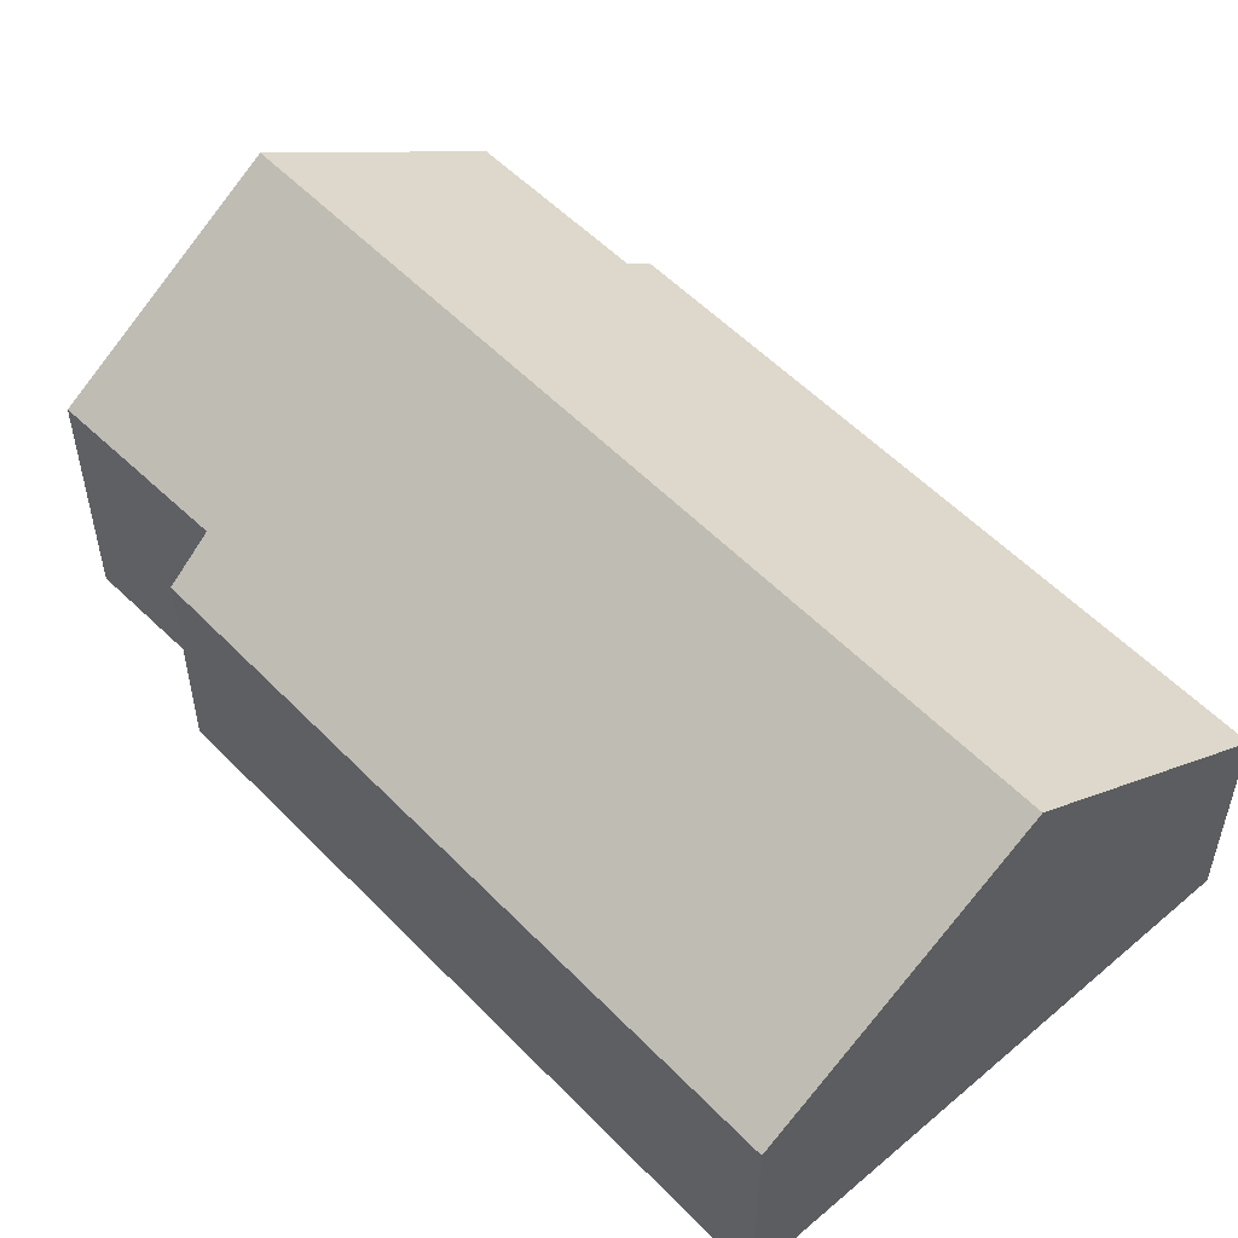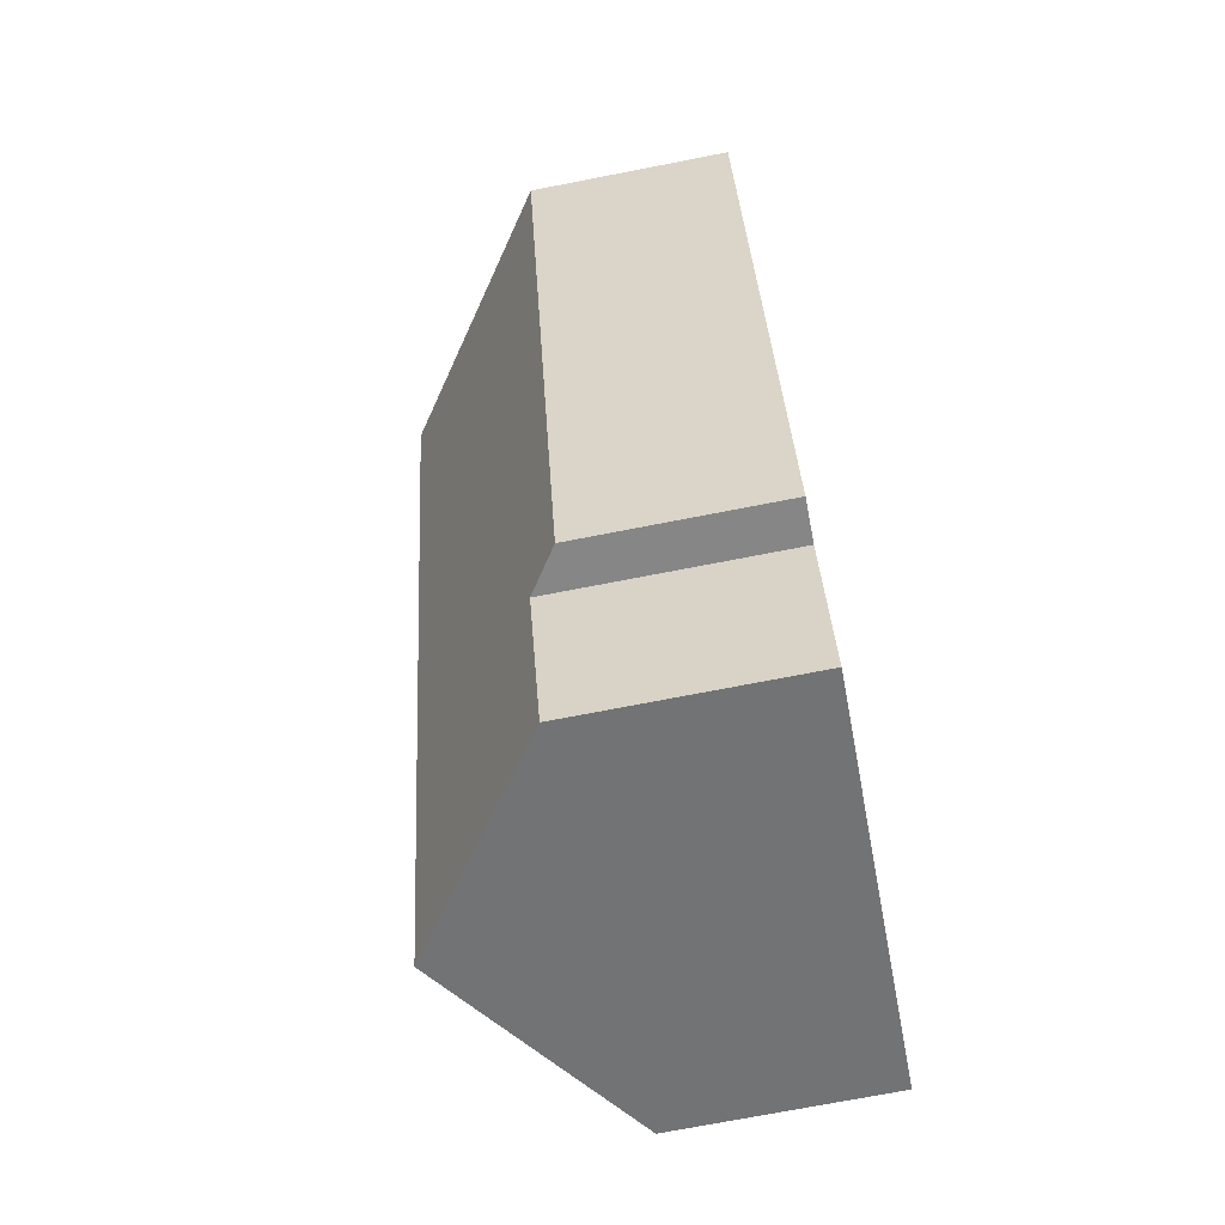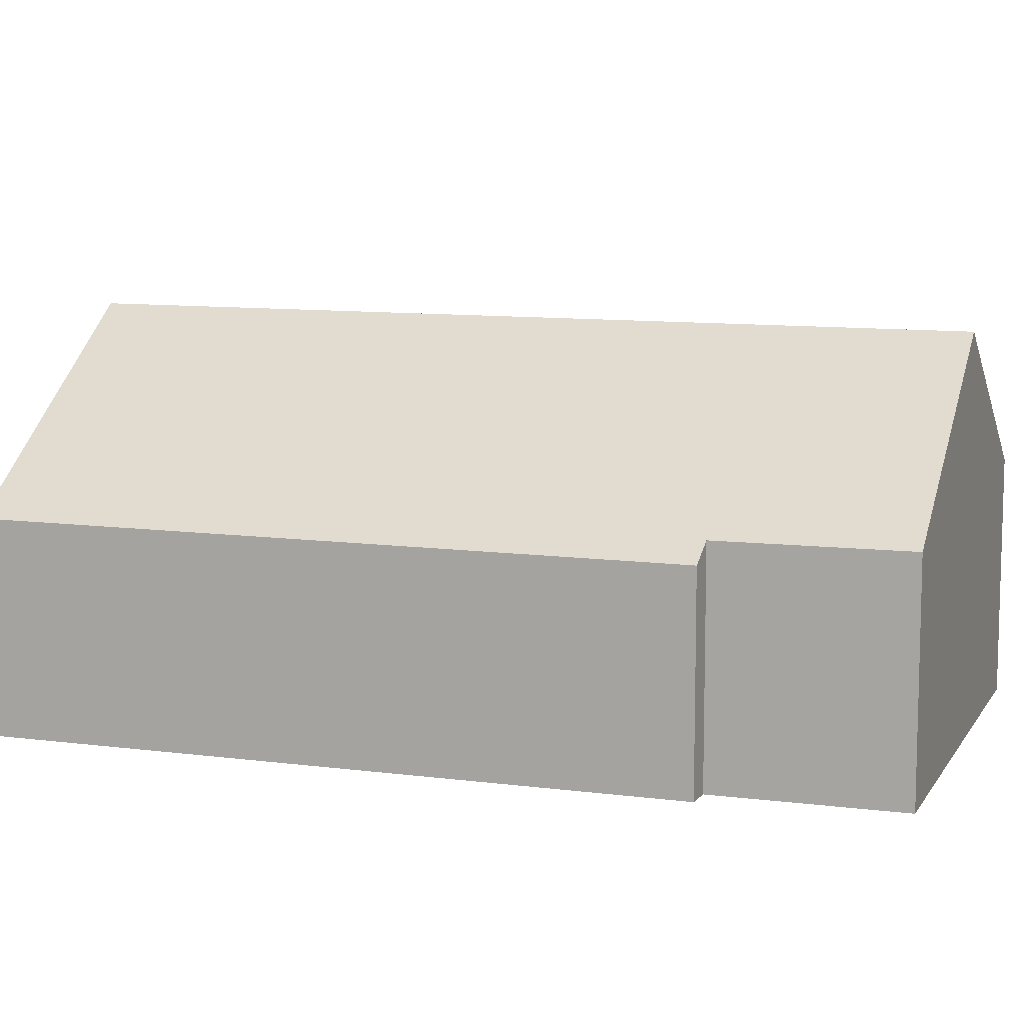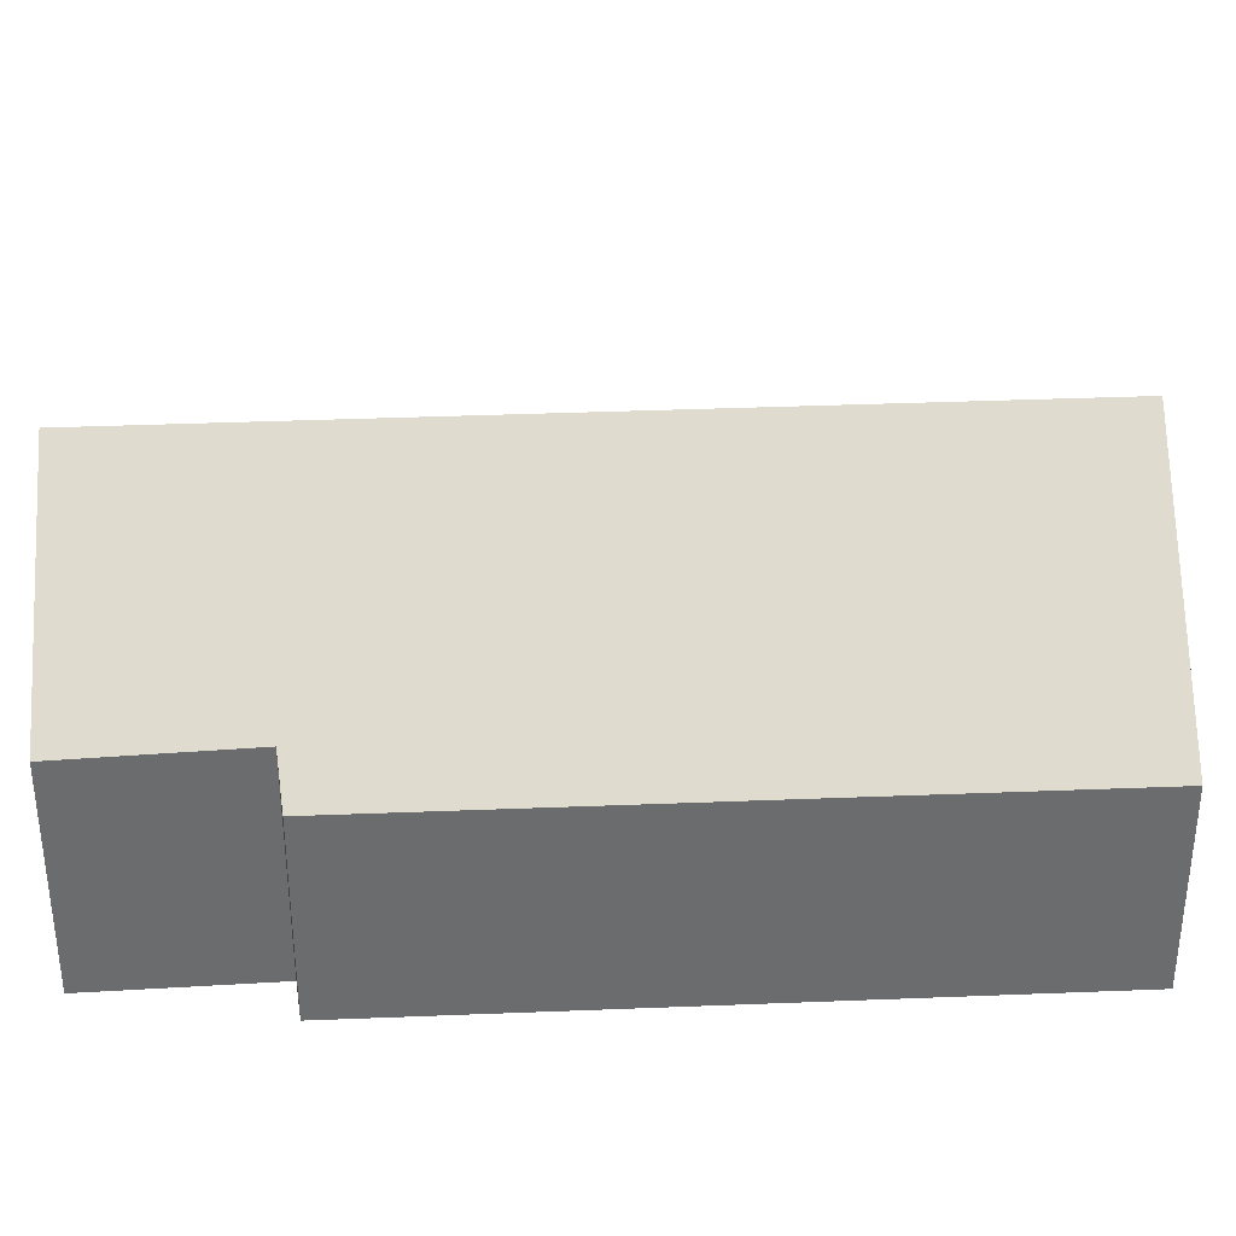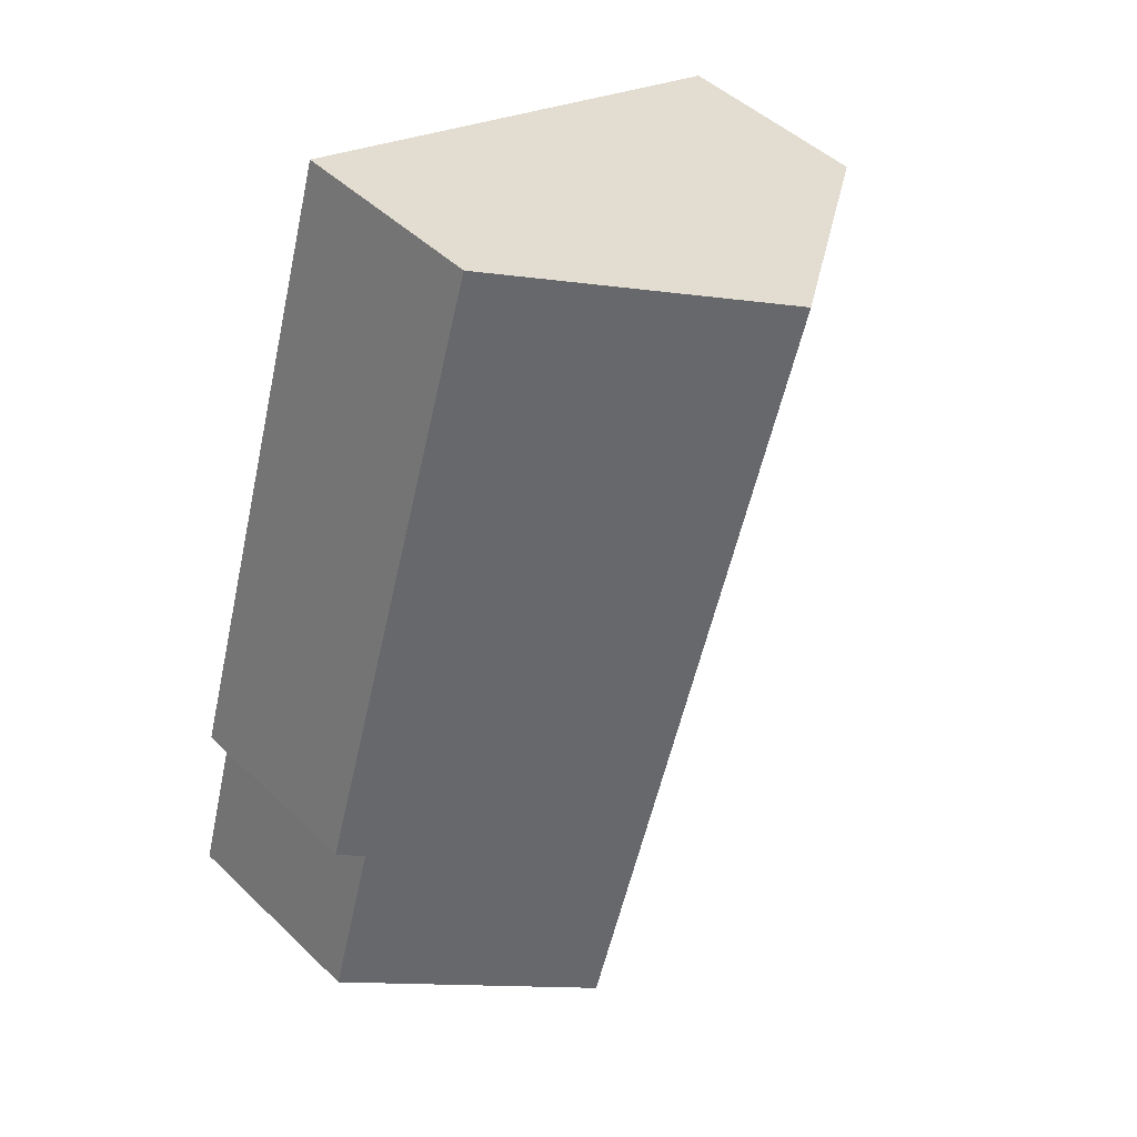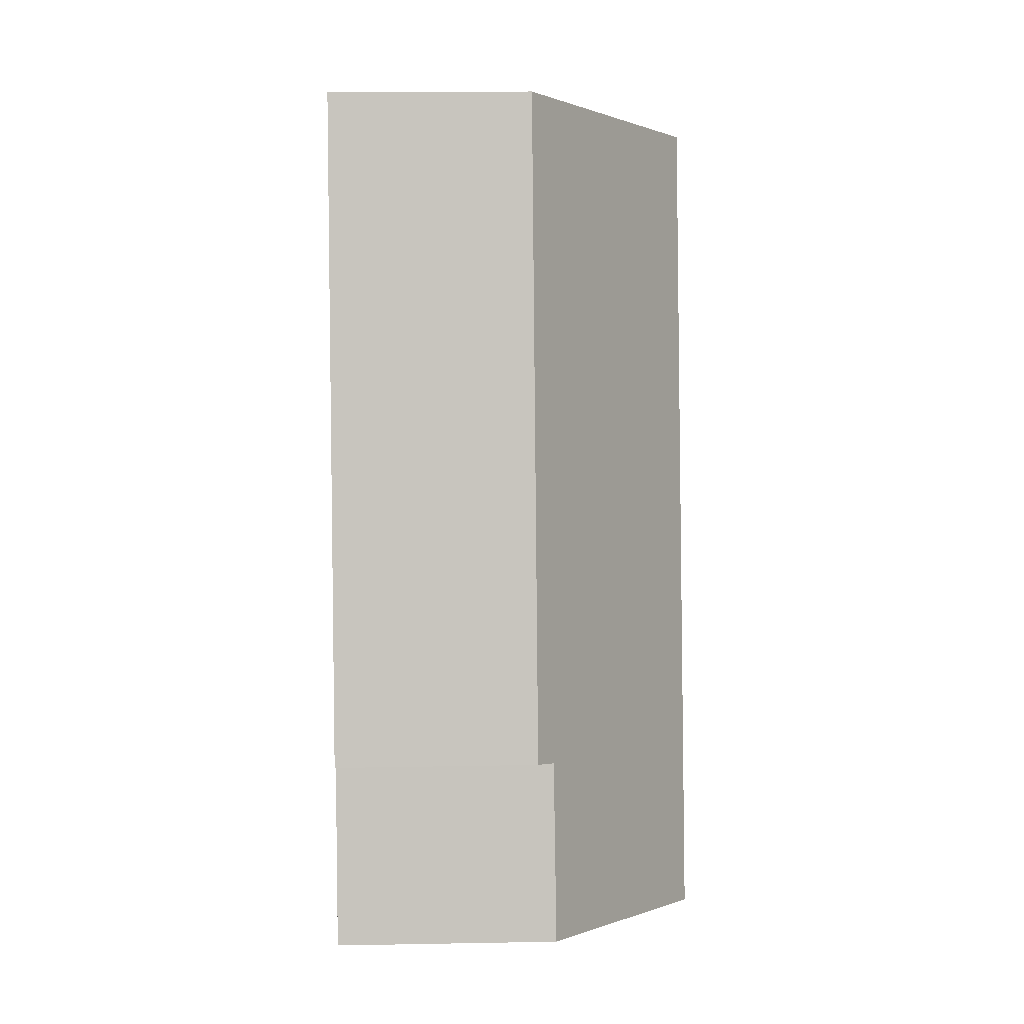
<metadata>
{"format":"obj","ext":"obj","renderer":"f3d","projection":"perspective","resolution":1024,"background":"white","views":[{"elev":54.1,"azim":-59.6,"up":"+Y"},{"elev":-72.7,"azim":-79.0,"up":"+Z"},{"elev":10.0,"azim":91.8,"up":"+Y"},{"elev":36.7,"azim":-109.9,"up":"+Y"},{"elev":47.5,"azim":136.9,"up":"+Z"},{"elev":17.0,"azim":87.9,"up":"+Z"}]}
</metadata>
<code>
v  9.519 7.276 -14.27
v  12.81 4.235 -9.594
v  13.8 4.253 -12.93
v  4.736 7.276 1.485
v  9.478 3.927 2.971
v  13.27 3.91 -9.424
v  0 3.931 2.407e-16
v  4.6 4.507 -12.21
v  3.764 3.936 -12.38
v  5.514 4.448 -15.52
v  4.032 6.779 1.264
v  0 0 0
v  4.032 -7.74e-17 1.264
v  4.736 -9.093e-17 1.485
v  9.478 -1.819e-16 2.971
v  13.27 5.771e-16 -9.424
v  13.8 7.918e-16 -12.93
v  12.81 5.875e-16 -9.594
v  9.519 8.738e-16 -14.27
v  5.514 9.505e-16 -15.52
v  4.6 7.478e-16 -12.21
v  3.764 7.578e-16 -12.38
g defaultobject
f 1 2 3
f 2 1 4
f 2 4 5
f 5 6 2
f 7 8 9
f 8 1 10
f 1 8 4
f 4 8 11
f 11 8 7
f 12 11 7
f 11 12 4
f 4 12 5
f 5 12 13
f 5 13 14
f 5 14 15
f 15 6 5
f 6 15 16
f 2 17 3
f 17 2 18
f 6 18 2
f 18 6 16
f 17 1 3
f 1 17 10
f 10 17 19
f 10 19 20
f 21 9 8
f 9 21 22
f 10 21 8
f 21 10 20
f 22 7 9
f 7 22 12
f 15 18 16
f 18 15 21
f 21 15 22
f 22 15 12
f 12 15 13
f 13 15 14
f 18 19 17
f 19 18 20
f 20 18 21

</code>
